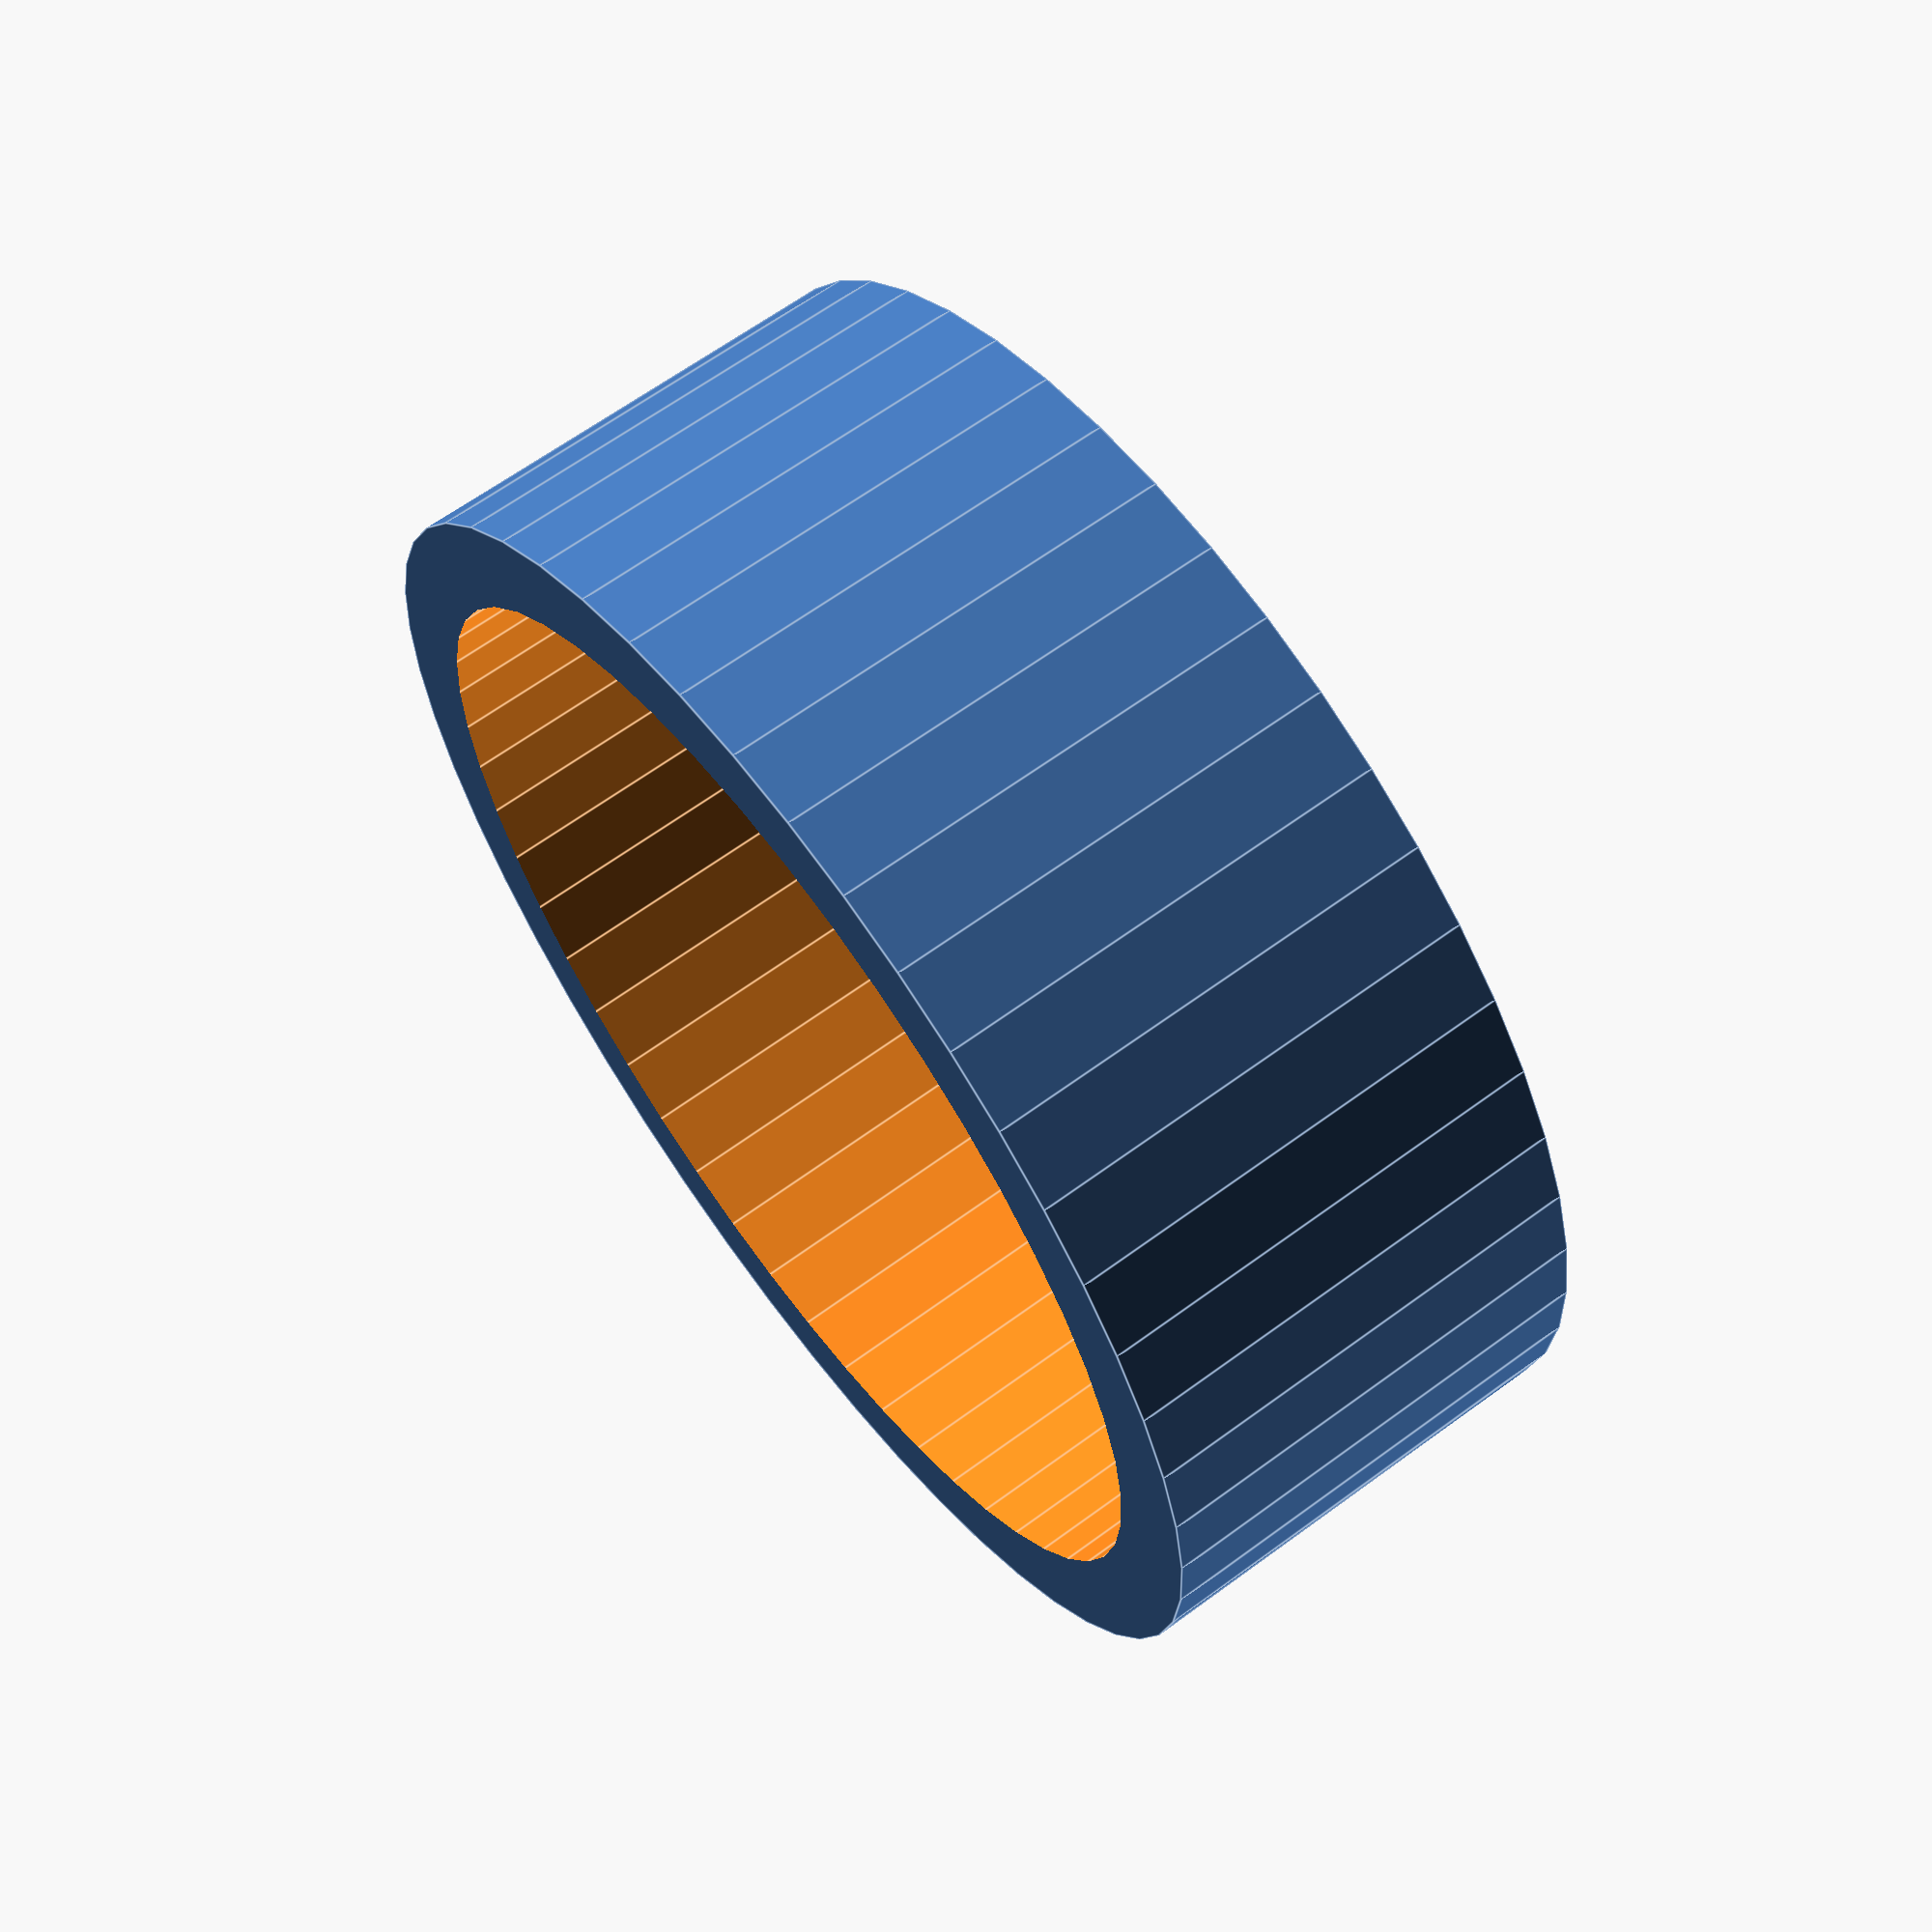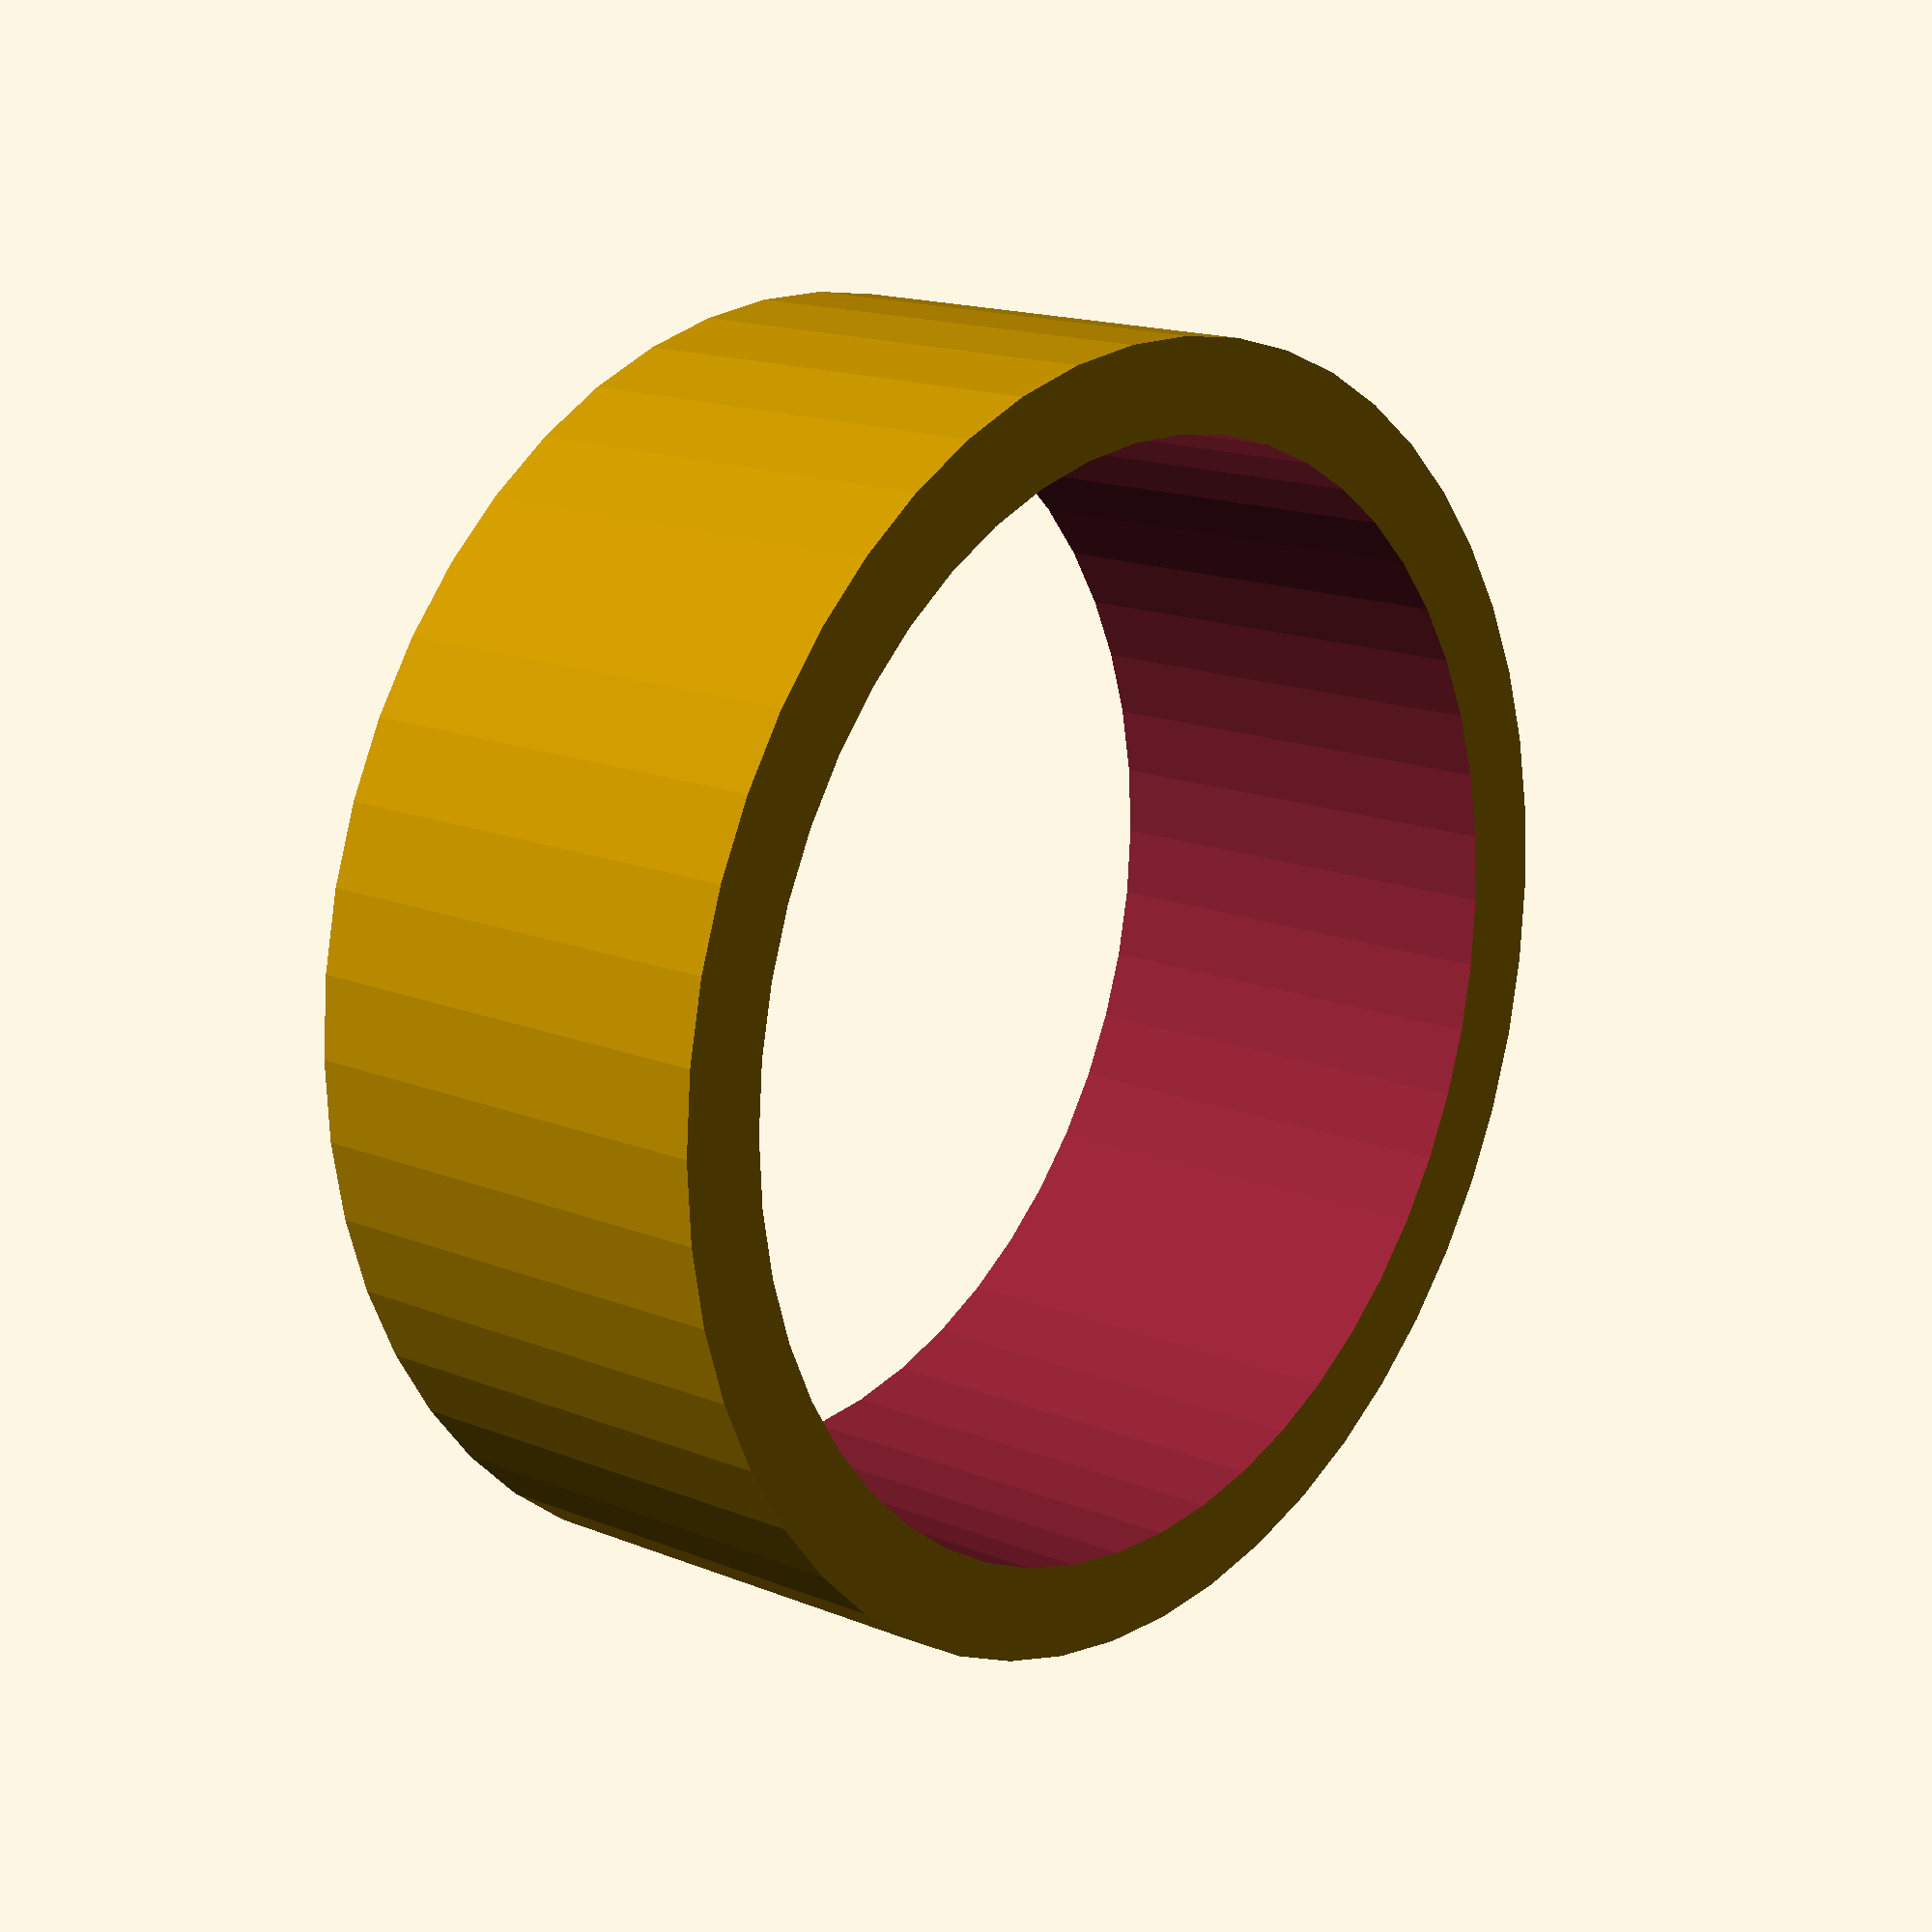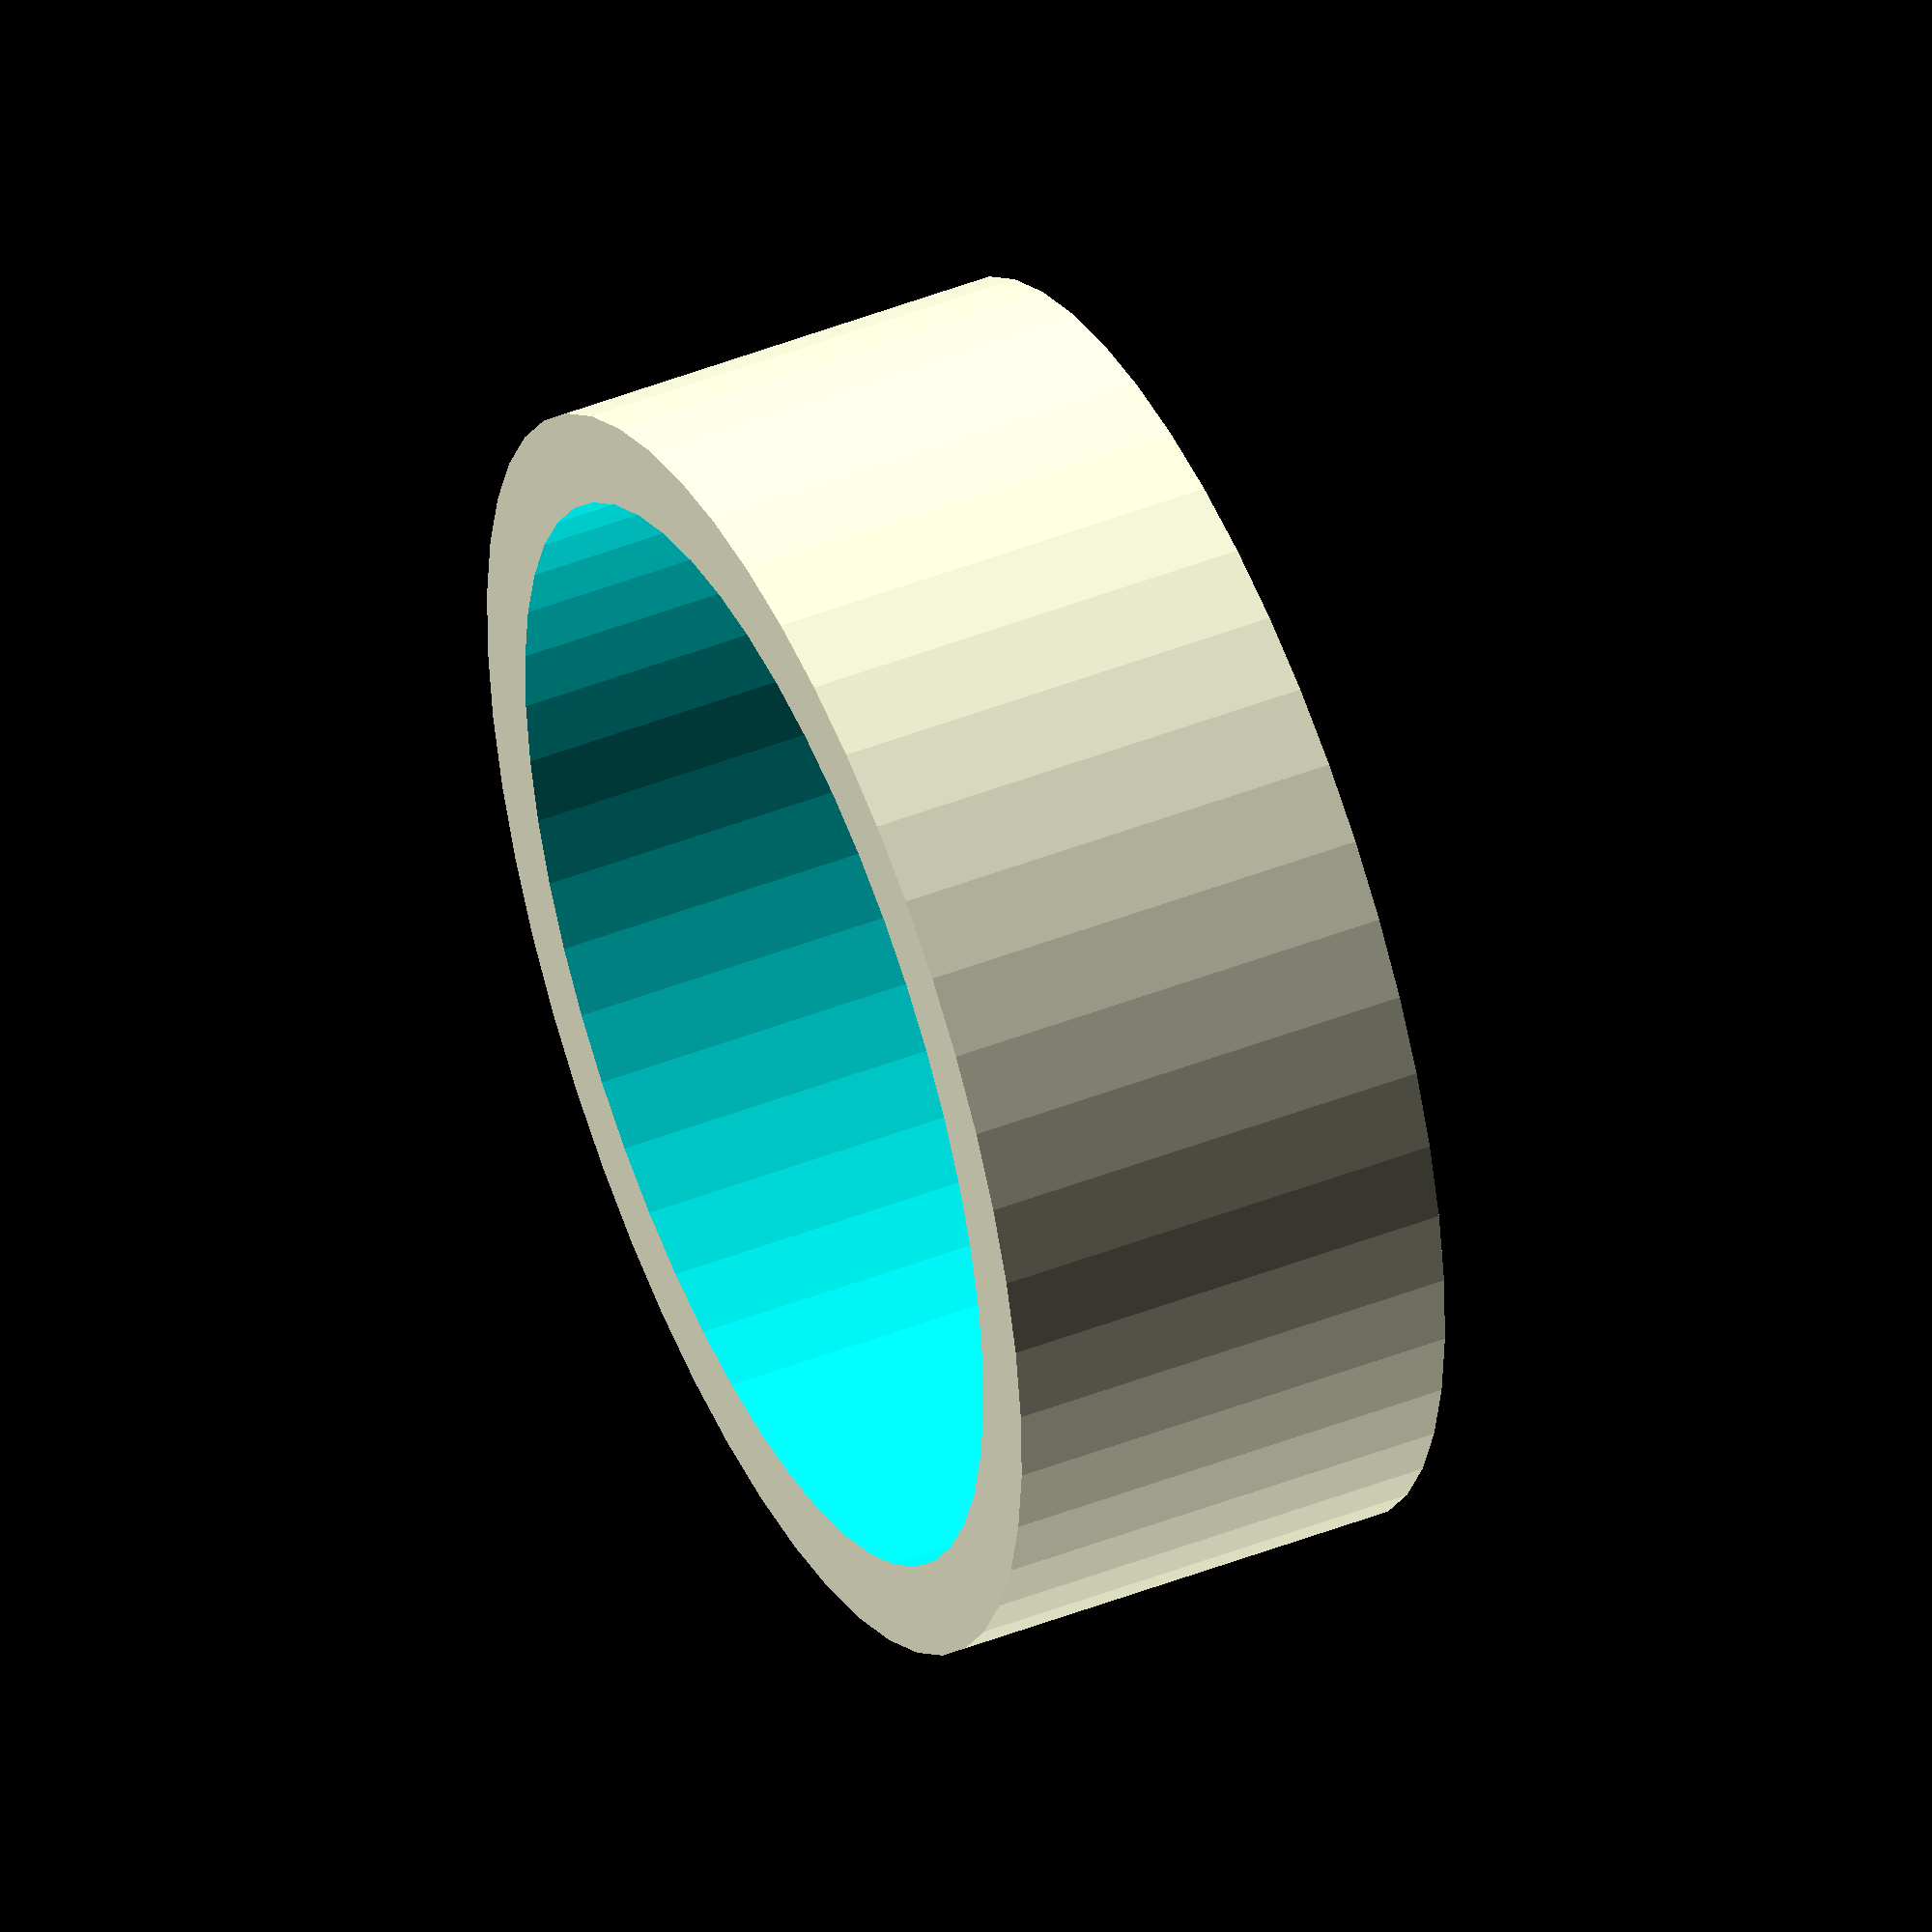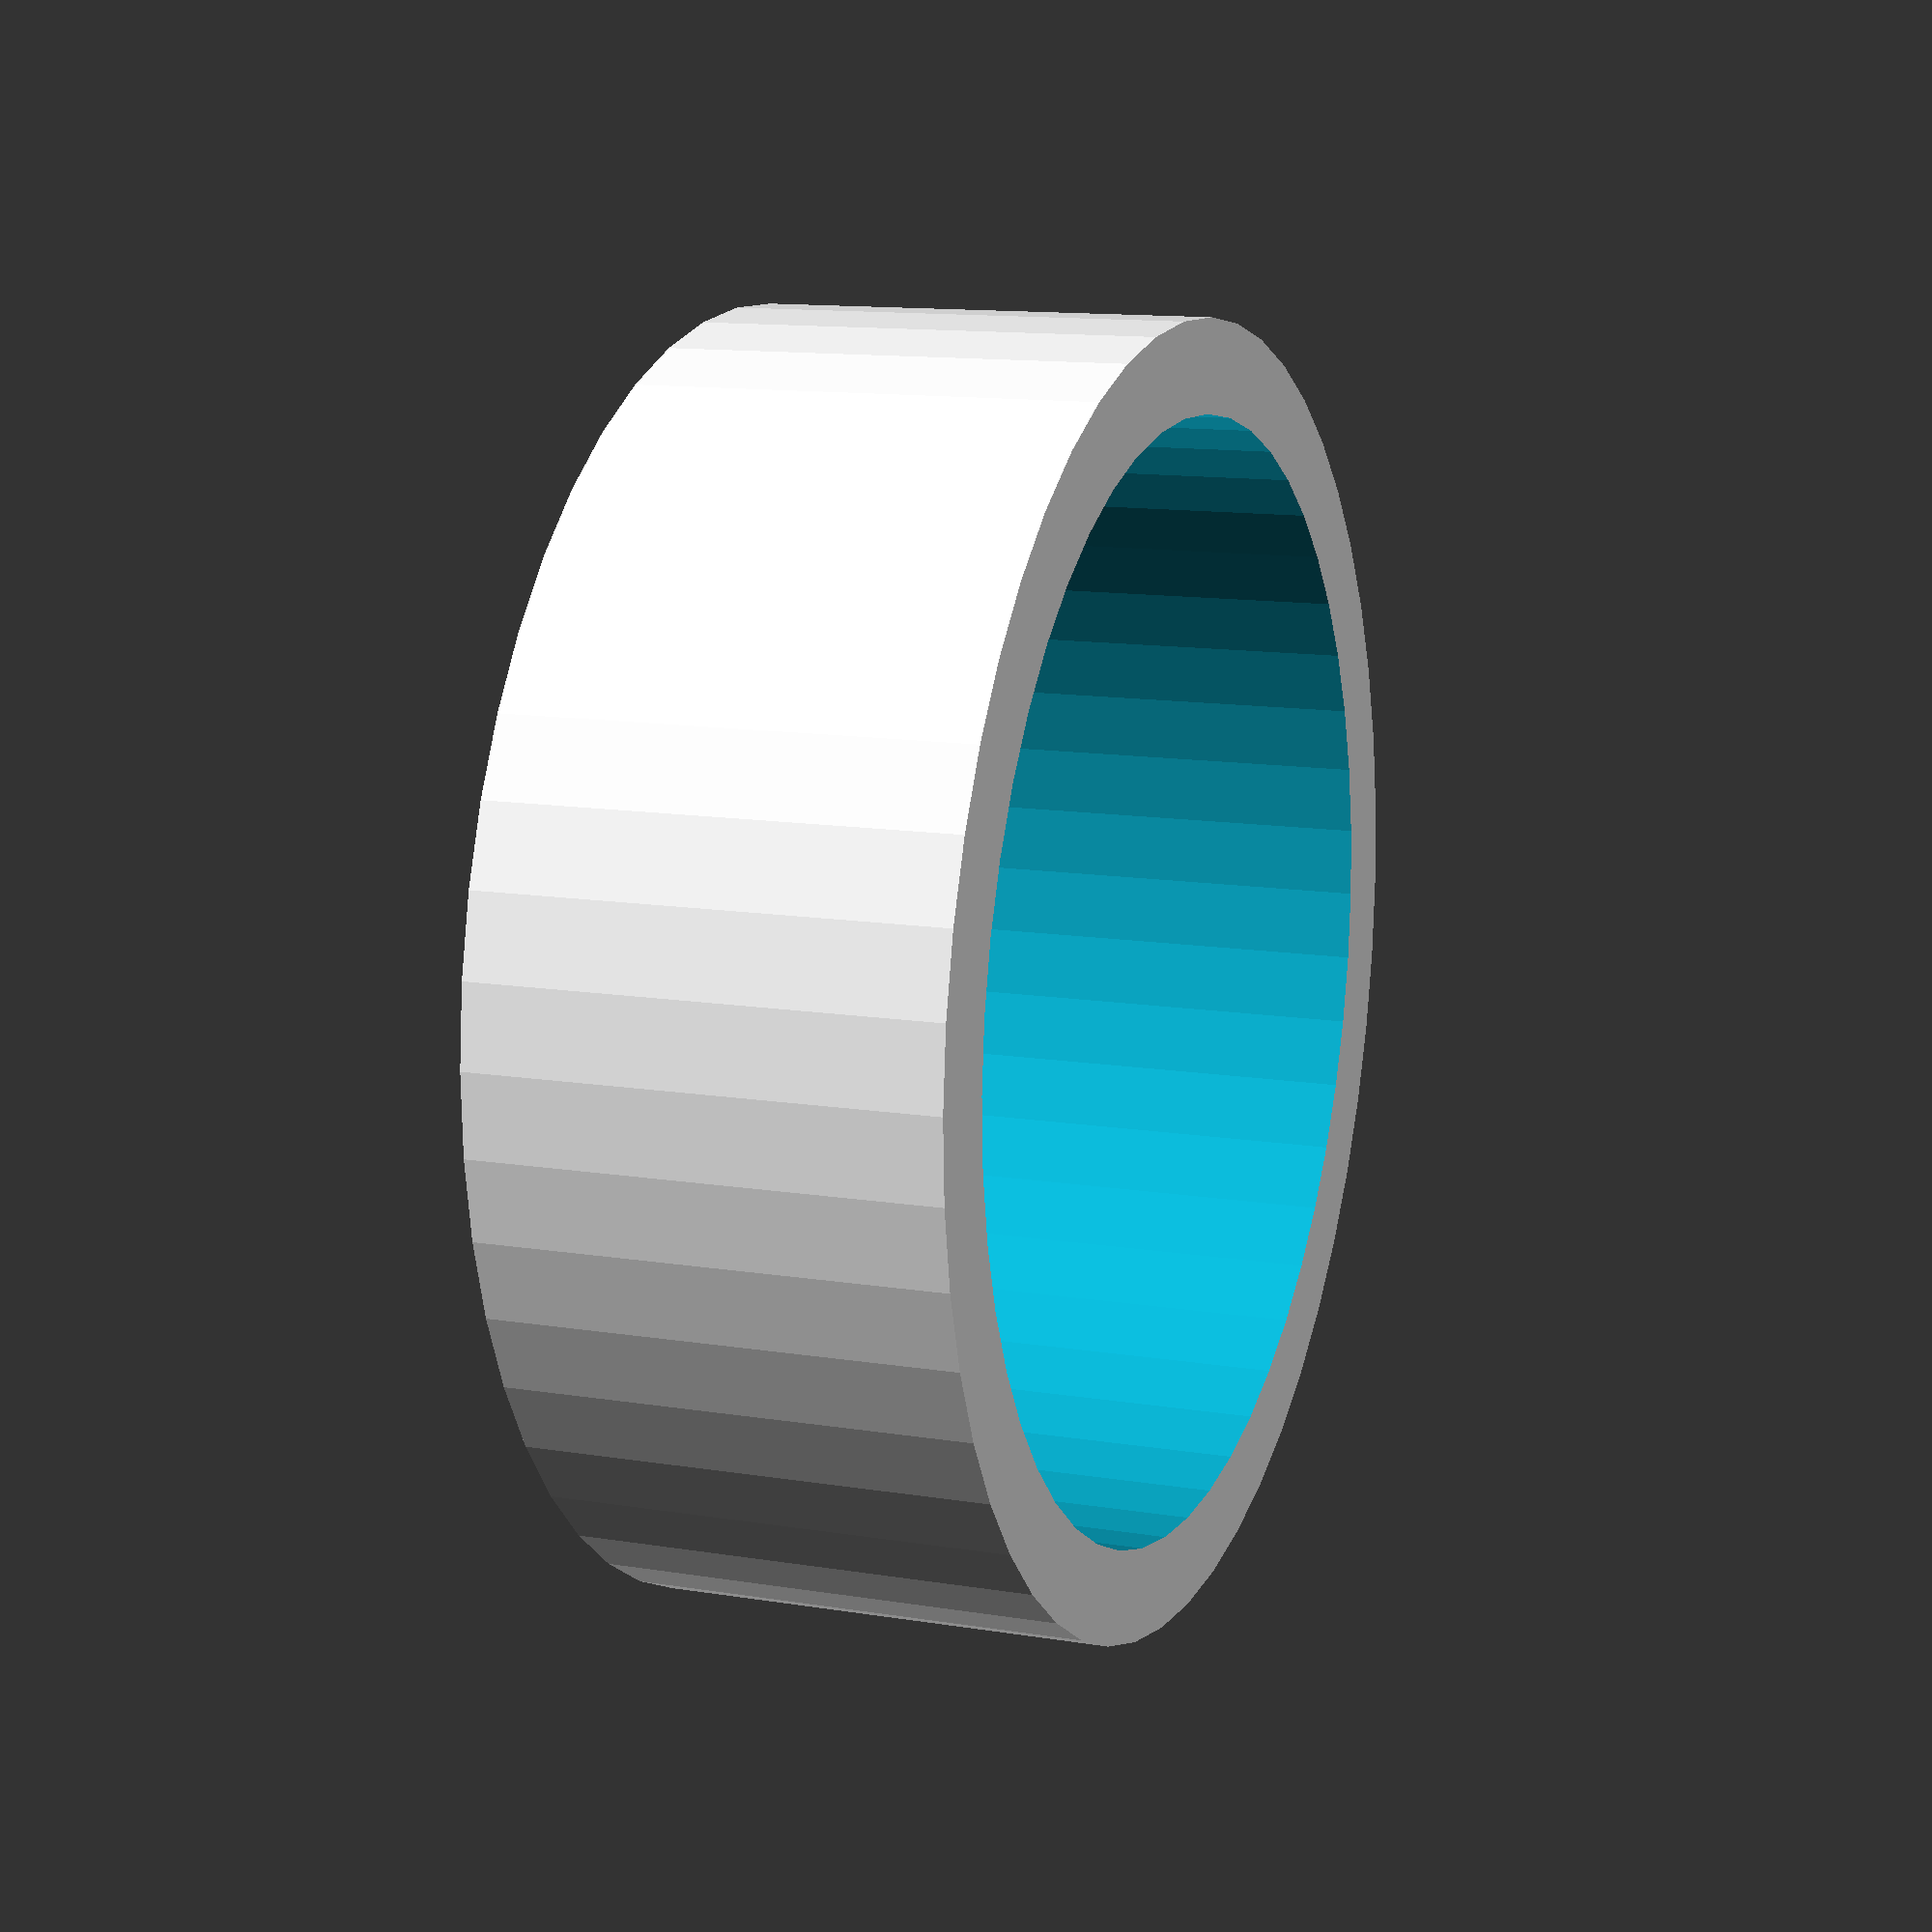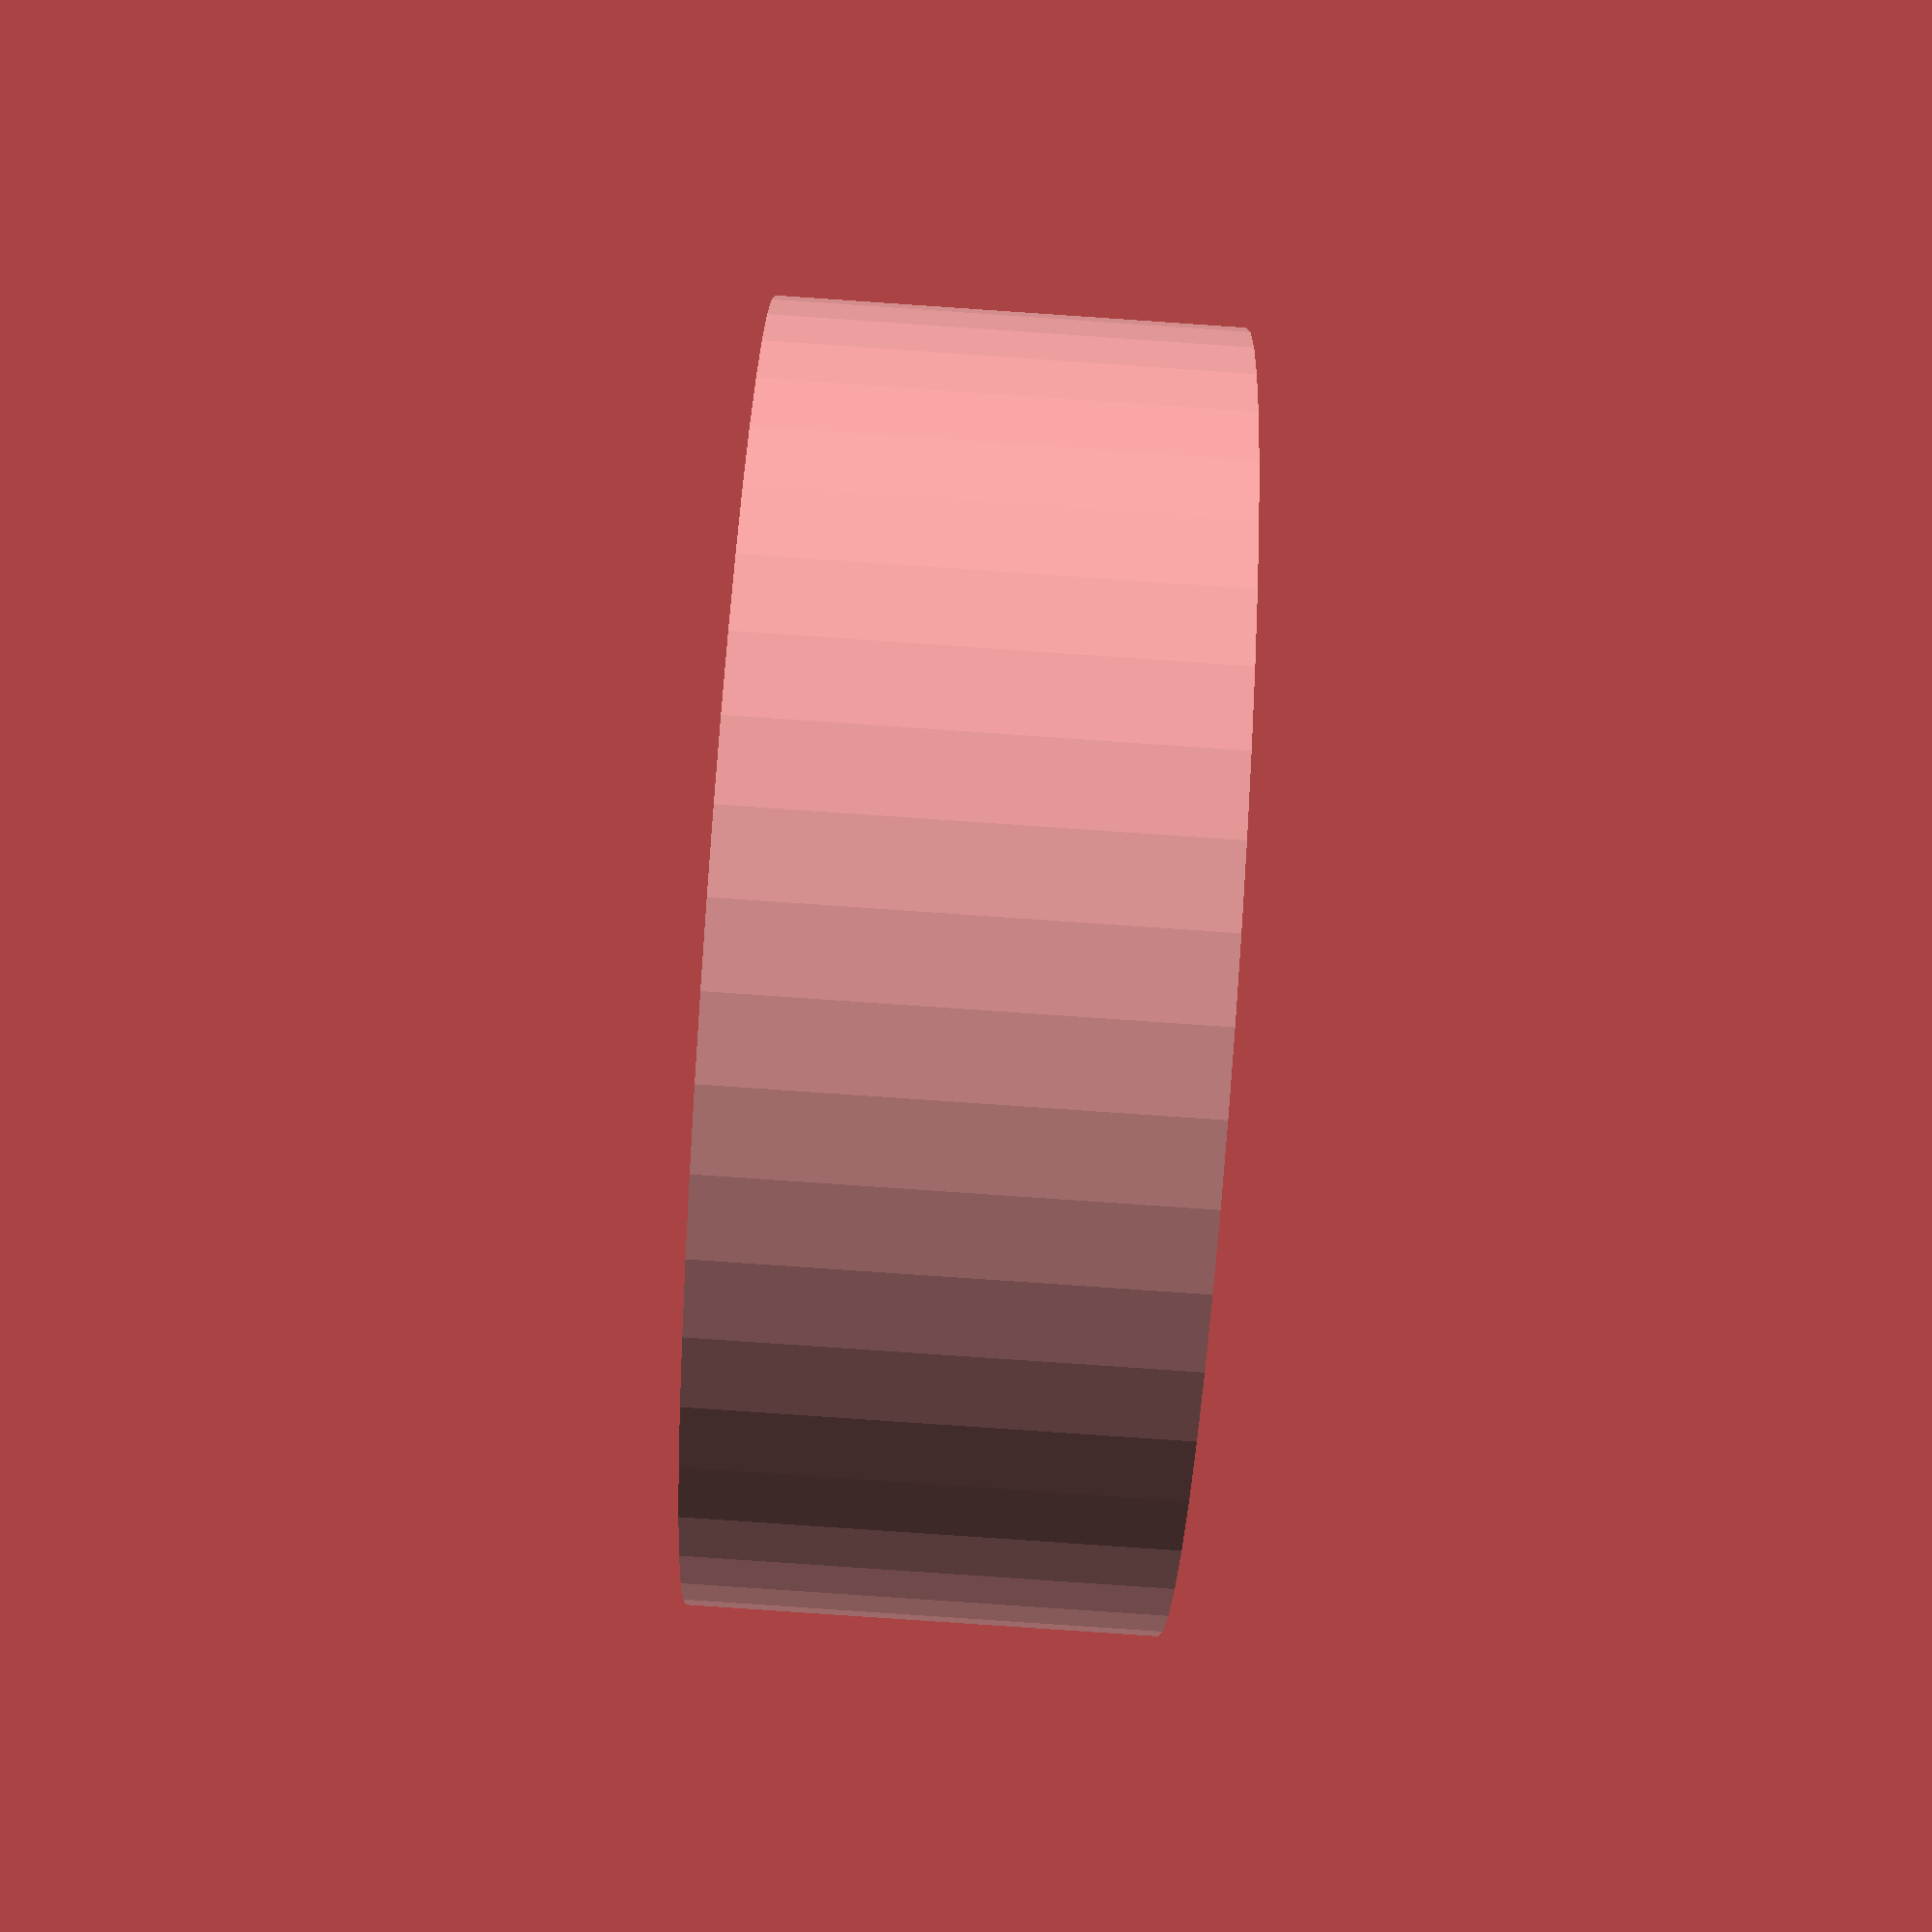
<openscad>
$fn = 50;


difference() {
	union() {
		translate(v = [0, 0, -2.5000000000]) {
			cylinder(h = 5, r = 7.0000000000);
		}
	}
	union() {
		translate(v = [0, 0, -100.0000000000]) {
			cylinder(h = 200, r = 6);
		}
	}
}
</openscad>
<views>
elev=296.3 azim=337.2 roll=233.3 proj=p view=edges
elev=344.2 azim=78.6 roll=130.3 proj=p view=wireframe
elev=314.2 azim=249.9 roll=245.7 proj=o view=wireframe
elev=167.8 azim=260.6 roll=248.7 proj=p view=wireframe
elev=84.6 azim=246.3 roll=86.1 proj=p view=solid
</views>
